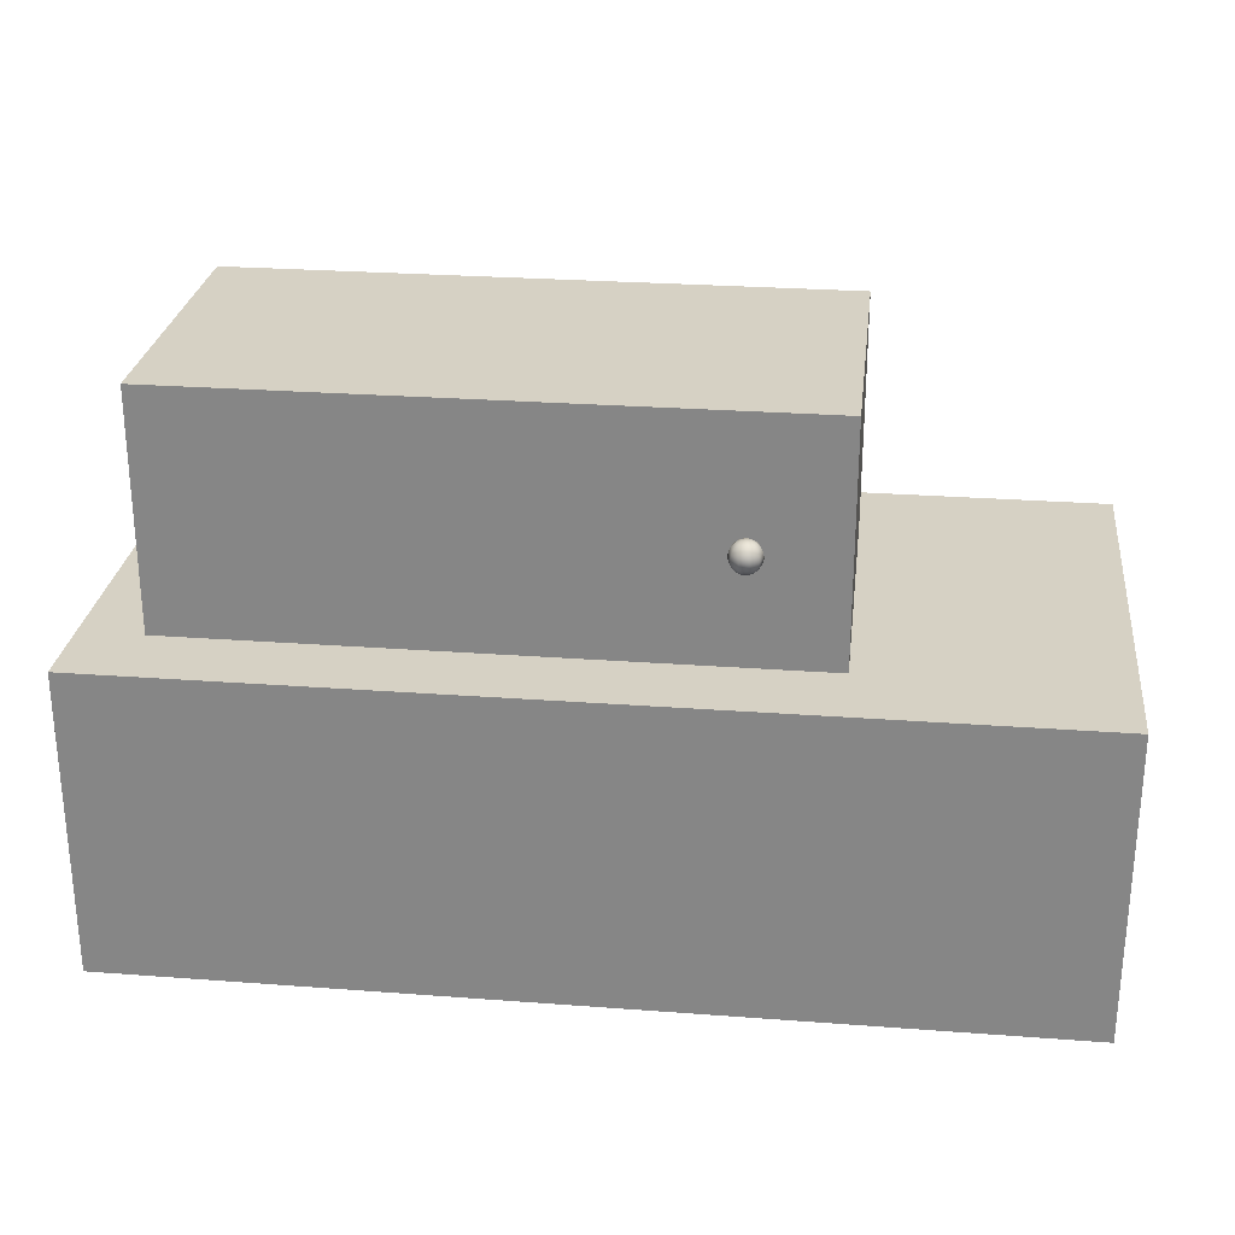
<metadata>
{"format":"obj","ext":"obj","renderer":"f3d","projection":"perspective","resolution":1024,"background":"white","views":[{"elev":26.7,"azim":6.7,"up":"+Y"}]}
</metadata>
<code>
o 000_Sphere_1
g Sphere_1
v 20.59 65.44 -24.1
v 21.21 65.56 -24.58
v 21.36 65.56 -24.1
v 20.83 65.56 -24.88
v 20.35 65.56 -24.88
v 19.96 65.56 -24.58
v 19.81 65.56 -24.1
v 19.96 65.56 -23.62
v 20.35 65.56 -23.33
v 20.83 65.56 -23.33
v 21.21 65.56 -23.62
v 21.78 65.92 -25.01
v 22.06 65.92 -24.1
v 21.04 65.92 -25.57
v 20.13 65.92 -25.57
v 19.4 65.92 -25.01
v 19.12 65.92 -24.1
v 19.4 65.92 -23.19
v 20.13 65.92 -22.63
v 21.04 65.92 -22.63
v 21.78 65.92 -23.19
v 22.22 66.47 -25.35
v 22.61 66.47 -24.1
v 21.21 66.47 -26.12
v 19.96 66.47 -26.12
v 18.95 66.47 -25.35
v 18.56 66.47 -24.1
v 18.95 66.47 -22.85
v 19.96 66.47 -22.08
v 21.21 66.47 -22.08
v 22.22 66.47 -22.85
v 22.51 67.17 -25.57
v 22.96 67.17 -24.1
v 21.32 67.17 -26.48
v 19.85 67.17 -26.48
v 18.66 67.17 -25.57
v 18.21 67.17 -24.1
v 18.66 67.17 -22.63
v 19.85 67.17 -21.73
v 21.32 67.17 -21.73
v 22.51 67.17 -22.63
v 22.61 67.94 -25.65
v 23.09 67.94 -24.1
v 21.36 67.94 -26.6
v 19.81 67.94 -26.6
v 18.56 67.94 -25.65
v 18.09 67.94 -24.1
v 18.56 67.94 -22.56
v 19.81 67.94 -21.6
v 21.36 67.94 -21.6
v 22.61 67.94 -22.56
v 22.51 68.72 -25.57
v 22.96 68.72 -24.1
v 21.32 68.72 -26.48
v 19.85 68.72 -26.48
v 18.66 68.72 -25.57
v 18.21 68.72 -24.1
v 18.66 68.72 -22.63
v 19.85 68.72 -21.73
v 21.32 68.72 -21.73
v 22.51 68.72 -22.63
v 22.22 69.41 -25.35
v 22.61 69.41 -24.1
v 21.21 69.41 -26.12
v 19.96 69.41 -26.12
v 18.95 69.41 -25.35
v 18.56 69.41 -24.1
v 18.95 69.41 -22.85
v 19.96 69.41 -22.08
v 21.21 69.41 -22.08
v 22.22 69.41 -22.85
v 21.78 69.97 -25.01
v 22.06 69.97 -24.1
v 21.04 69.97 -25.57
v 20.13 69.97 -25.57
v 19.4 69.97 -25.01
v 19.12 69.97 -24.1
v 19.4 69.97 -23.19
v 20.13 69.97 -22.63
v 21.04 69.97 -22.63
v 21.78 69.97 -23.19
v 21.21 70.32 -24.58
v 21.36 70.32 -24.1
v 20.83 70.32 -24.88
v 20.35 70.32 -24.88
v 19.96 70.32 -24.58
v 19.81 70.32 -24.1
v 19.96 70.32 -23.62
v 20.35 70.32 -23.33
v 20.83 70.32 -23.33
v 21.21 70.32 -23.62
v 20.59 70.44 -24.1
f 1 2 3
f 1 4 2
f 1 5 4
f 1 6 5
f 1 7 6
f 1 8 7
f 1 9 8
f 1 10 9
f 1 11 10
f 1 3 11
f 2 12 13 3
f 4 14 12 2
f 5 15 14 4
f 6 16 15 5
f 7 17 16 6
f 8 18 17 7
f 9 19 18 8
f 10 20 19 9
f 11 21 20 10
f 3 13 21 11
f 12 22 23 13
f 14 24 22 12
f 15 25 24 14
f 16 26 25 15
f 17 27 26 16
f 18 28 27 17
f 19 29 28 18
f 20 30 29 19
f 21 31 30 20
f 13 23 31 21
f 22 32 33 23
f 24 34 32 22
f 25 35 34 24
f 26 36 35 25
f 27 37 36 26
f 28 38 37 27
f 29 39 38 28
f 30 40 39 29
f 31 41 40 30
f 23 33 41 31
f 32 42 43 33
f 34 44 42 32
f 35 45 44 34
f 36 46 45 35
f 37 47 46 36
f 38 48 47 37
f 39 49 48 38
f 40 50 49 39
f 41 51 50 40
f 33 43 51 41
f 42 52 53 43
f 44 54 52 42
f 45 55 54 44
f 46 56 55 45
f 47 57 56 46
f 48 58 57 47
f 49 59 58 48
f 50 60 59 49
f 51 61 60 50
f 43 53 61 51
f 52 62 63 53
f 54 64 62 52
f 55 65 64 54
f 56 66 65 55
f 57 67 66 56
f 58 68 67 57
f 59 69 68 58
f 60 70 69 59
f 61 71 70 60
f 53 63 71 61
f 62 72 73 63
f 64 74 72 62
f 65 75 74 64
f 66 76 75 65
f 67 77 76 66
f 68 78 77 67
f 69 79 78 68
f 70 80 79 69
f 71 81 80 70
f 63 73 81 71
f 72 82 83 73
f 74 84 82 72
f 75 85 84 74
f 76 86 85 75
f 77 87 86 76
f 78 88 87 77
f 79 89 88 78
f 80 90 89 79
f 81 91 90 80
f 73 83 91 81
f 83 82 92
f 82 84 92
f 84 85 92
f 85 86 92
f 86 87 92
f 87 88 92
f 88 89 92
f 89 90 92
f 90 91 92
f 91 83 92
o 001_Sphere_4
g Sphere_4
v 20.59 65.44 26.9
v 21.21 65.56 26.42
v 21.36 65.56 26.9
v 20.83 65.56 26.13
v 20.35 65.56 26.13
v 19.96 65.56 26.42
v 19.81 65.56 26.9
v 19.96 65.56 27.38
v 20.35 65.56 27.67
v 20.83 65.56 27.67
v 21.21 65.56 27.38
v 21.78 65.92 25.99
v 22.06 65.92 26.9
v 21.04 65.92 25.43
v 20.13 65.92 25.43
v 19.4 65.92 25.99
v 19.12 65.92 26.9
v 19.4 65.92 27.81
v 20.13 65.92 28.37
v 21.04 65.92 28.37
v 21.78 65.92 27.81
v 22.22 66.47 25.65
v 22.61 66.47 26.9
v 21.21 66.47 24.88
v 19.96 66.47 24.88
v 18.95 66.47 25.65
v 18.56 66.47 26.9
v 18.95 66.47 28.15
v 19.96 66.47 28.92
v 21.21 66.47 28.92
v 22.22 66.47 28.15
v 22.51 67.17 25.43
v 22.96 67.17 26.9
v 21.32 67.17 24.52
v 19.85 67.17 24.52
v 18.66 67.17 25.43
v 18.21 67.17 26.9
v 18.66 67.17 28.37
v 19.85 67.17 29.28
v 21.32 67.17 29.28
v 22.51 67.17 28.37
v 22.61 67.94 25.36
v 23.09 67.94 26.9
v 21.36 67.94 24.4
v 19.81 67.94 24.4
v 18.56 67.94 25.36
v 18.09 67.94 26.9
v 18.56 67.94 28.45
v 19.81 67.94 29.4
v 21.36 67.94 29.4
v 22.61 67.94 28.45
v 22.51 68.72 25.43
v 22.96 68.72 26.9
v 21.32 68.72 24.52
v 19.85 68.72 24.52
v 18.66 68.72 25.43
v 18.21 68.72 26.9
v 18.66 68.72 28.37
v 19.85 68.72 29.28
v 21.32 68.72 29.28
v 22.51 68.72 28.37
v 22.22 69.41 25.65
v 22.61 69.41 26.9
v 21.21 69.41 24.88
v 19.96 69.41 24.88
v 18.95 69.41 25.65
v 18.56 69.41 26.9
v 18.95 69.41 28.15
v 19.96 69.41 28.92
v 21.21 69.41 28.92
v 22.22 69.41 28.15
v 21.78 69.97 25.99
v 22.06 69.97 26.9
v 21.04 69.97 25.43
v 20.13 69.97 25.43
v 19.4 69.97 25.99
v 19.12 69.97 26.9
v 19.4 69.97 27.81
v 20.13 69.97 28.37
v 21.04 69.97 28.37
v 21.78 69.97 27.81
v 21.21 70.32 26.42
v 21.36 70.32 26.9
v 20.83 70.32 26.13
v 20.35 70.32 26.13
v 19.96 70.32 26.42
v 19.81 70.32 26.9
v 19.96 70.32 27.38
v 20.35 70.32 27.67
v 20.83 70.32 27.67
v 21.21 70.32 27.38
v 20.59 70.44 26.9
f 93 94 95
f 93 96 94
f 93 97 96
f 93 98 97
f 93 99 98
f 93 100 99
f 93 101 100
f 93 102 101
f 93 103 102
f 93 95 103
f 94 104 105 95
f 96 106 104 94
f 97 107 106 96
f 98 108 107 97
f 99 109 108 98
f 100 110 109 99
f 101 111 110 100
f 102 112 111 101
f 103 113 112 102
f 95 105 113 103
f 104 114 115 105
f 106 116 114 104
f 107 117 116 106
f 108 118 117 107
f 109 119 118 108
f 110 120 119 109
f 111 121 120 110
f 112 122 121 111
f 113 123 122 112
f 105 115 123 113
f 114 124 125 115
f 116 126 124 114
f 117 127 126 116
f 118 128 127 117
f 119 129 128 118
f 120 130 129 119
f 121 131 130 120
f 122 132 131 121
f 123 133 132 122
f 115 125 133 123
f 124 134 135 125
f 126 136 134 124
f 127 137 136 126
f 128 138 137 127
f 129 139 138 128
f 130 140 139 129
f 131 141 140 130
f 132 142 141 131
f 133 143 142 132
f 125 135 143 133
f 134 144 145 135
f 136 146 144 134
f 137 147 146 136
f 138 148 147 137
f 139 149 148 138
f 140 150 149 139
f 141 151 150 140
f 142 152 151 141
f 143 153 152 142
f 135 145 153 143
f 144 154 155 145
f 146 156 154 144
f 147 157 156 146
f 148 158 157 147
f 149 159 158 148
f 150 160 159 149
f 151 161 160 150
f 152 162 161 151
f 153 163 162 152
f 145 155 163 153
f 154 164 165 155
f 156 166 164 154
f 157 167 166 156
f 158 168 167 157
f 159 169 168 158
f 160 170 169 159
f 161 171 170 160
f 162 172 171 161
f 163 173 172 162
f 155 165 173 163
f 164 174 175 165
f 166 176 174 164
f 167 177 176 166
f 168 178 177 167
f 169 179 178 168
f 170 180 179 169
f 171 181 180 170
f 172 182 181 171
f 173 183 182 172
f 165 175 183 173
f 175 174 184
f 174 176 184
f 176 177 184
f 177 178 184
f 178 179 184
f 179 180 184
f 180 181 184
f 181 182 184
f 182 183 184
f 183 175 184
o 002_Sphere_3
g Sphere_3
v -41.04 65.44 -24.1
v -40.41 65.56 -24.58
v -40.26 65.56 -24.1
v -40.8 65.56 -24.88
v -41.27 65.56 -24.88
v -41.66 65.56 -24.58
v -41.81 65.56 -24.1
v -41.66 65.56 -23.62
v -41.27 65.56 -23.33
v -40.8 65.56 -23.33
v -40.41 65.56 -23.62
v -39.85 65.92 -25.01
v -39.57 65.92 -24.1
v -40.58 65.92 -25.57
v -41.49 65.92 -25.57
v -42.23 65.92 -25.01
v -42.51 65.92 -24.1
v -42.23 65.92 -23.19
v -41.49 65.92 -22.63
v -40.58 65.92 -22.63
v -39.85 65.92 -23.19
v -39.4 66.47 -25.35
v -39.01 66.47 -24.1
v -40.41 66.47 -26.12
v -41.66 66.47 -26.12
v -42.67 66.47 -25.35
v -43.06 66.47 -24.1
v -42.67 66.47 -22.85
v -41.66 66.47 -22.08
v -40.41 66.47 -22.08
v -39.4 66.47 -22.85
v -39.11 67.17 -25.57
v -38.66 67.17 -24.1
v -40.3 67.17 -26.48
v -41.77 67.17 -26.48
v -42.96 67.17 -25.57
v -43.41 67.17 -24.1
v -42.96 67.17 -22.63
v -41.77 67.17 -21.73
v -40.3 67.17 -21.73
v -39.11 67.17 -22.63
v -39.01 67.94 -25.65
v -38.54 67.94 -24.1
v -40.26 67.94 -26.6
v -41.81 67.94 -26.6
v -43.06 67.94 -25.65
v -43.54 67.94 -24.1
v -43.06 67.94 -22.56
v -41.81 67.94 -21.6
v -40.26 67.94 -21.6
v -39.01 67.94 -22.56
v -39.11 68.72 -25.57
v -38.66 68.72 -24.1
v -40.3 68.72 -26.48
v -41.77 68.72 -26.48
v -42.96 68.72 -25.57
v -43.41 68.72 -24.1
v -42.96 68.72 -22.63
v -41.77 68.72 -21.73
v -40.3 68.72 -21.73
v -39.11 68.72 -22.63
v -39.4 69.41 -25.35
v -39.01 69.41 -24.1
v -40.41 69.41 -26.12
v -41.66 69.41 -26.12
v -42.67 69.41 -25.35
v -43.06 69.41 -24.1
v -42.67 69.41 -22.85
v -41.66 69.41 -22.08
v -40.41 69.41 -22.08
v -39.4 69.41 -22.85
v -39.85 69.97 -25.01
v -39.57 69.97 -24.1
v -40.58 69.97 -25.57
v -41.49 69.97 -25.57
v -42.23 69.97 -25.01
v -42.51 69.97 -24.1
v -42.23 69.97 -23.19
v -41.49 69.97 -22.63
v -40.58 69.97 -22.63
v -39.85 69.97 -23.19
v -40.41 70.32 -24.58
v -40.26 70.32 -24.1
v -40.8 70.32 -24.88
v -41.27 70.32 -24.88
v -41.66 70.32 -24.58
v -41.81 70.32 -24.1
v -41.66 70.32 -23.62
v -41.27 70.32 -23.33
v -40.8 70.32 -23.33
v -40.41 70.32 -23.62
v -41.04 70.44 -24.1
f 185 186 187
f 185 188 186
f 185 189 188
f 185 190 189
f 185 191 190
f 185 192 191
f 185 193 192
f 185 194 193
f 185 195 194
f 185 187 195
f 186 196 197 187
f 188 198 196 186
f 189 199 198 188
f 190 200 199 189
f 191 201 200 190
f 192 202 201 191
f 193 203 202 192
f 194 204 203 193
f 195 205 204 194
f 187 197 205 195
f 196 206 207 197
f 198 208 206 196
f 199 209 208 198
f 200 210 209 199
f 201 211 210 200
f 202 212 211 201
f 203 213 212 202
f 204 214 213 203
f 205 215 214 204
f 197 207 215 205
f 206 216 217 207
f 208 218 216 206
f 209 219 218 208
f 210 220 219 209
f 211 221 220 210
f 212 222 221 211
f 213 223 222 212
f 214 224 223 213
f 215 225 224 214
f 207 217 225 215
f 216 226 227 217
f 218 228 226 216
f 219 229 228 218
f 220 230 229 219
f 221 231 230 220
f 222 232 231 221
f 223 233 232 222
f 224 234 233 223
f 225 235 234 224
f 217 227 235 225
f 226 236 237 227
f 228 238 236 226
f 229 239 238 228
f 230 240 239 229
f 231 241 240 230
f 232 242 241 231
f 233 243 242 232
f 234 244 243 233
f 235 245 244 234
f 227 237 245 235
f 236 246 247 237
f 238 248 246 236
f 239 249 248 238
f 240 250 249 239
f 241 251 250 240
f 242 252 251 241
f 243 253 252 242
f 244 254 253 243
f 245 255 254 244
f 237 247 255 245
f 246 256 257 247
f 248 258 256 246
f 249 259 258 248
f 250 260 259 249
f 251 261 260 250
f 252 262 261 251
f 253 263 262 252
f 254 264 263 253
f 255 265 264 254
f 247 257 265 255
f 256 266 267 257
f 258 268 266 256
f 259 269 268 258
f 260 270 269 259
f 261 271 270 260
f 262 272 271 261
f 263 273 272 262
f 264 274 273 263
f 265 275 274 264
f 257 267 275 265
f 267 266 276
f 266 268 276
f 268 269 276
f 269 270 276
f 270 271 276
f 271 272 276
f 272 273 276
f 273 274 276
f 274 275 276
f 275 267 276
o 003_Sphere_2
g Sphere_2
v -18.13 65.44 -24.1
v -17.5 65.56 -24.58
v -17.36 65.56 -24.1
v -17.89 65.56 -24.88
v -18.37 65.56 -24.88
v -18.75 65.56 -24.58
v -18.9 65.56 -24.1
v -18.75 65.56 -23.62
v -18.37 65.56 -23.33
v -17.89 65.56 -23.33
v -17.5 65.56 -23.62
v -16.94 65.92 -25.01
v -16.66 65.92 -24.1
v -17.67 65.92 -25.57
v -18.58 65.92 -25.57
v -19.32 65.92 -25.01
v -19.6 65.92 -24.1
v -19.32 65.92 -23.19
v -18.58 65.92 -22.63
v -17.67 65.92 -22.63
v -16.94 65.92 -23.19
v -16.49 66.47 -25.35
v -16.11 66.47 -24.1
v -17.5 66.47 -26.12
v -18.75 66.47 -26.12
v -19.76 66.47 -25.35
v -20.15 66.47 -24.1
v -19.76 66.47 -22.85
v -18.75 66.47 -22.08
v -17.5 66.47 -22.08
v -16.49 66.47 -22.85
v -16.2 67.17 -25.57
v -15.75 67.17 -24.1
v -17.39 67.17 -26.48
v -18.86 67.17 -26.48
v -20.05 67.17 -25.57
v -20.5 67.17 -24.1
v -20.05 67.17 -22.63
v -18.86 67.17 -21.73
v -17.39 67.17 -21.73
v -16.2 67.17 -22.63
v -16.11 67.94 -25.65
v -15.63 67.94 -24.1
v -17.36 67.94 -26.6
v -18.9 67.94 -26.6
v -20.15 67.94 -25.65
v -20.63 67.94 -24.1
v -20.15 67.94 -22.56
v -18.9 67.94 -21.6
v -17.36 67.94 -21.6
v -16.11 67.94 -22.56
v -16.2 68.72 -25.57
v -15.75 68.72 -24.1
v -17.39 68.72 -26.48
v -18.86 68.72 -26.48
v -20.05 68.72 -25.57
v -20.5 68.72 -24.1
v -20.05 68.72 -22.63
v -18.86 68.72 -21.73
v -17.39 68.72 -21.73
v -16.2 68.72 -22.63
v -16.49 69.41 -25.35
v -16.11 69.41 -24.1
v -17.5 69.41 -26.12
v -18.75 69.41 -26.12
v -19.76 69.41 -25.35
v -20.15 69.41 -24.1
v -19.76 69.41 -22.85
v -18.75 69.41 -22.08
v -17.5 69.41 -22.08
v -16.49 69.41 -22.85
v -16.94 69.97 -25.01
v -16.66 69.97 -24.1
v -17.67 69.97 -25.57
v -18.58 69.97 -25.57
v -19.32 69.97 -25.01
v -19.6 69.97 -24.1
v -19.32 69.97 -23.19
v -18.58 69.97 -22.63
v -17.67 69.97 -22.63
v -16.94 69.97 -23.19
v -17.5 70.32 -24.58
v -17.36 70.32 -24.1
v -17.89 70.32 -24.88
v -18.37 70.32 -24.88
v -18.75 70.32 -24.58
v -18.9 70.32 -24.1
v -18.75 70.32 -23.62
v -18.37 70.32 -23.33
v -17.89 70.32 -23.33
v -17.5 70.32 -23.62
v -18.13 70.44 -24.1
f 277 278 279
f 277 280 278
f 277 281 280
f 277 282 281
f 277 283 282
f 277 284 283
f 277 285 284
f 277 286 285
f 277 287 286
f 277 279 287
f 278 288 289 279
f 280 290 288 278
f 281 291 290 280
f 282 292 291 281
f 283 293 292 282
f 284 294 293 283
f 285 295 294 284
f 286 296 295 285
f 287 297 296 286
f 279 289 297 287
f 288 298 299 289
f 290 300 298 288
f 291 301 300 290
f 292 302 301 291
f 293 303 302 292
f 294 304 303 293
f 295 305 304 294
f 296 306 305 295
f 297 307 306 296
f 289 299 307 297
f 298 308 309 299
f 300 310 308 298
f 301 311 310 300
f 302 312 311 301
f 303 313 312 302
f 304 314 313 303
f 305 315 314 304
f 306 316 315 305
f 307 317 316 306
f 299 309 317 307
f 308 318 319 309
f 310 320 318 308
f 311 321 320 310
f 312 322 321 311
f 313 323 322 312
f 314 324 323 313
f 315 325 324 314
f 316 326 325 315
f 317 327 326 316
f 309 319 327 317
f 318 328 329 319
f 320 330 328 318
f 321 331 330 320
f 322 332 331 321
f 323 333 332 322
f 324 334 333 323
f 325 335 334 324
f 326 336 335 325
f 327 337 336 326
f 319 329 337 327
f 328 338 339 329
f 330 340 338 328
f 331 341 340 330
f 332 342 341 331
f 333 343 342 332
f 334 344 343 333
f 335 345 344 334
f 336 346 345 335
f 337 347 346 336
f 329 339 347 337
f 338 348 349 339
f 340 350 348 338
f 341 351 350 340
f 342 352 351 341
f 343 353 352 342
f 344 354 353 343
f 345 355 354 344
f 346 356 355 345
f 347 357 356 346
f 339 349 357 347
f 348 358 359 349
f 350 360 358 348
f 351 361 360 350
f 352 362 361 351
f 353 363 362 352
f 354 364 363 353
f 355 365 364 354
f 356 366 365 355
f 357 367 366 356
f 349 359 367 357
f 359 358 368
f 358 360 368
f 360 361 368
f 361 362 368
f 362 363 368
f 363 364 368
f 364 365 368
f 365 366 368
f 366 367 368
f 367 359 368
o 004_Sphere
g Sphere
v 1.234 65.44 -24.1
v 1.859 65.56 -24.58
v 2.007 65.56 -24.1
v 1.473 65.56 -24.88
v 0.995 65.56 -24.88
v 0.609 65.56 -24.58
v 0.461 65.56 -24.1
v 0.609 65.56 -23.62
v 0.995 65.56 -23.33
v 1.473 65.56 -23.33
v 1.859 65.56 -23.62
v 2.423 65.92 -25.01
v 2.703 65.92 -24.1
v 1.688 65.92 -25.57
v 0.78 65.92 -25.57
v 0.045 65.92 -25.01
v -0.235 65.92 -24.1
v 0.045 65.92 -23.19
v 0.78 65.92 -22.63
v 1.688 65.92 -22.63
v 2.423 65.92 -23.19
v 2.87 66.47 -25.35
v 3.257 66.47 -24.1
v 1.859 66.47 -26.12
v 0.609 66.47 -26.12
v -0.402 66.47 -25.35
v -0.789 66.47 -24.1
v -0.402 66.47 -22.85
v 0.609 66.47 -22.08
v 1.859 66.47 -22.08
v 2.87 66.47 -22.85
v 3.158 67.17 -25.57
v 3.612 67.17 -24.1
v 1.969 67.17 -26.48
v 0.499 67.17 -26.48
v -0.69 67.17 -25.57
v -1.144 67.17 -24.1
v -0.69 67.17 -22.63
v 0.499 67.17 -21.73
v 1.969 67.17 -21.73
v 3.158 67.17 -22.63
v 3.257 67.94 -25.65
v 3.734 67.94 -24.1
v 2.007 67.94 -26.6
v 0.461 67.94 -26.6
v -0.789 67.94 -25.65
v -1.266 67.94 -24.1
v -0.789 67.94 -22.56
v 0.461 67.94 -21.6
v 2.007 67.94 -21.6
v 3.257 67.94 -22.56
v 3.158 68.72 -25.57
v 3.612 68.72 -24.1
v 1.969 68.72 -26.48
v 0.499 68.72 -26.48
v -0.69 68.72 -25.57
v -1.144 68.72 -24.1
v -0.69 68.72 -22.63
v 0.499 68.72 -21.73
v 1.969 68.72 -21.73
v 3.158 68.72 -22.63
v 2.87 69.41 -25.35
v 3.257 69.41 -24.1
v 1.859 69.41 -26.12
v 0.609 69.41 -26.12
v -0.402 69.41 -25.35
v -0.789 69.41 -24.1
v -0.402 69.41 -22.85
v 0.609 69.41 -22.08
v 1.859 69.41 -22.08
v 2.87 69.41 -22.85
v 2.423 69.97 -25.01
v 2.703 69.97 -24.1
v 1.688 69.97 -25.57
v 0.78 69.97 -25.57
v 0.045 69.97 -25.01
v -0.235 69.97 -24.1
v 0.045 69.97 -23.19
v 0.78 69.97 -22.63
v 1.688 69.97 -22.63
v 2.423 69.97 -23.19
v 1.859 70.32 -24.58
v 2.007 70.32 -24.1
v 1.473 70.32 -24.88
v 0.995 70.32 -24.88
v 0.609 70.32 -24.58
v 0.461 70.32 -24.1
v 0.609 70.32 -23.62
v 0.995 70.32 -23.33
v 1.473 70.32 -23.33
v 1.859 70.32 -23.62
v 1.234 70.44 -24.1
f 369 370 371
f 369 372 370
f 369 373 372
f 369 374 373
f 369 375 374
f 369 376 375
f 369 377 376
f 369 378 377
f 369 379 378
f 369 371 379
f 370 380 381 371
f 372 382 380 370
f 373 383 382 372
f 374 384 383 373
f 375 385 384 374
f 376 386 385 375
f 377 387 386 376
f 378 388 387 377
f 379 389 388 378
f 371 381 389 379
f 380 390 391 381
f 382 392 390 380
f 383 393 392 382
f 384 394 393 383
f 385 395 394 384
f 386 396 395 385
f 387 397 396 386
f 388 398 397 387
f 389 399 398 388
f 381 391 399 389
f 390 400 401 391
f 392 402 400 390
f 393 403 402 392
f 394 404 403 393
f 395 405 404 394
f 396 406 405 395
f 397 407 406 396
f 398 408 407 397
f 399 409 408 398
f 391 401 409 399
f 400 410 411 401
f 402 412 410 400
f 403 413 412 402
f 404 414 413 403
f 405 415 414 404
f 406 416 415 405
f 407 417 416 406
f 408 418 417 407
f 409 419 418 408
f 401 411 419 409
f 410 420 421 411
f 412 422 420 410
f 413 423 422 412
f 414 424 423 413
f 415 425 424 414
f 416 426 425 415
f 417 427 426 416
f 418 428 427 417
f 419 429 428 418
f 411 421 429 419
f 420 430 431 421
f 422 432 430 420
f 423 433 432 422
f 424 434 433 423
f 425 435 434 424
f 426 436 435 425
f 427 437 436 426
f 428 438 437 427
f 429 439 438 428
f 421 431 439 429
f 430 440 441 431
f 432 442 440 430
f 433 443 442 432
f 434 444 443 433
f 435 445 444 434
f 436 446 445 435
f 437 447 446 436
f 438 448 447 437
f 439 449 448 438
f 431 441 449 439
f 440 450 451 441
f 442 452 450 440
f 443 453 452 442
f 444 454 453 443
f 445 455 454 444
f 446 456 455 445
f 447 457 456 446
f 448 458 457 447
f 449 459 458 448
f 441 451 459 449
f 451 450 460
f 450 452 460
f 452 453 460
f 453 454 460
f 454 455 460
f 455 456 460
f 456 457 460
f 457 458 460
f 458 459 460
f 459 451 460
o 005_Box_1
g Box_1
v 35.13 48.26 25
v -14.87 48.26 0
v 35.13 48.26 0
v -14.87 48.26 25
v -64.87 48.26 0
v -64.87 48.26 25
v -14.87 48.26 -25
v 35.13 48.26 -25
v -64.87 48.26 -25
v -64.87 68.25 -0
v -64.87 68.25 -25
v -64.87 68.25 25
v -64.87 88.25 -0
v -64.87 88.25 -25
v -64.87 88.25 25
v -14.87 68.25 25
v 35.13 68.25 25
v -14.87 88.25 25
v 35.13 88.25 25
v -14.87 68.25 -25
v 35.13 68.25 -25
v -14.87 88.25 -25
v 35.13 88.25 -25
v 35.13 68.25 -0
v 35.13 88.25 -0
v -14.87 88.25 -0
f 463 461 464 462
f 462 464 466 465
f 468 463 462 467
f 467 462 465 469
f 471 469 465 470
f 470 465 466 472
f 474 471 470 473
f 473 470 472 475
f 472 466 464 476
f 476 464 461 477
f 475 472 476 478
f 478 476 477 479
f 481 468 467 480
f 480 467 469 471
f 483 481 480 482
f 482 480 471 474
f 477 461 463 484
f 484 463 468 481
f 479 477 484 485
f 485 484 481 483
f 473 475 478 486
f 486 478 479 485
f 474 473 486 482
f 482 486 485 483
o 006_Box
g Box
v 75 0 37.5
v 0 0 0
v 75 0 0
v 0 0 37.5
v -75 0 0
v -75 0 37.5
v 0 -0 -37.5
v 75 -0 -37.5
v -75 -0 -37.5
v -75 25 -0
v -75 25 -37.5
v -75 25 37.5
v -75 50 -0
v -75 50 -37.5
v -75 50 37.5
v 0 25 37.5
v 75 25 37.5
v 0 50 37.5
v 75 50 37.5
v 0 25 -37.5
v 75 25 -37.5
v 0 50 -37.5
v 75 50 -37.5
v 75 25 -0
v 75 50 -0
v 0 50 -0
f 489 487 490 488
f 488 490 492 491
f 494 489 488 493
f 493 488 491 495
f 497 495 491 496
f 496 491 492 498
f 500 497 496 499
f 499 496 498 501
f 498 492 490 502
f 502 490 487 503
f 501 498 502 504
f 504 502 503 505
f 507 494 493 506
f 506 493 495 497
f 509 507 506 508
f 508 506 497 500
f 503 487 489 510
f 510 489 494 507
f 505 503 510 511
f 511 510 507 509
f 499 501 504 512
f 512 504 505 511
f 500 499 512 508
f 508 512 511 509

</code>
